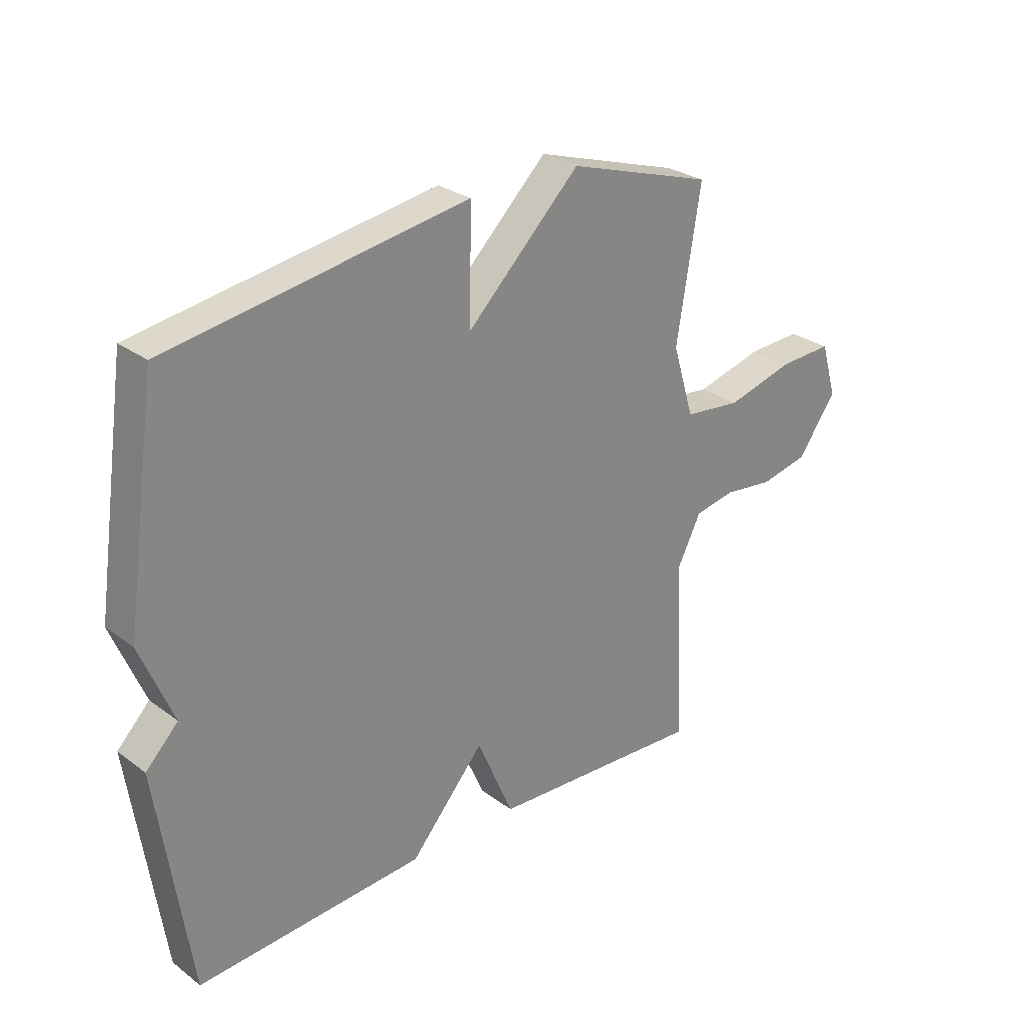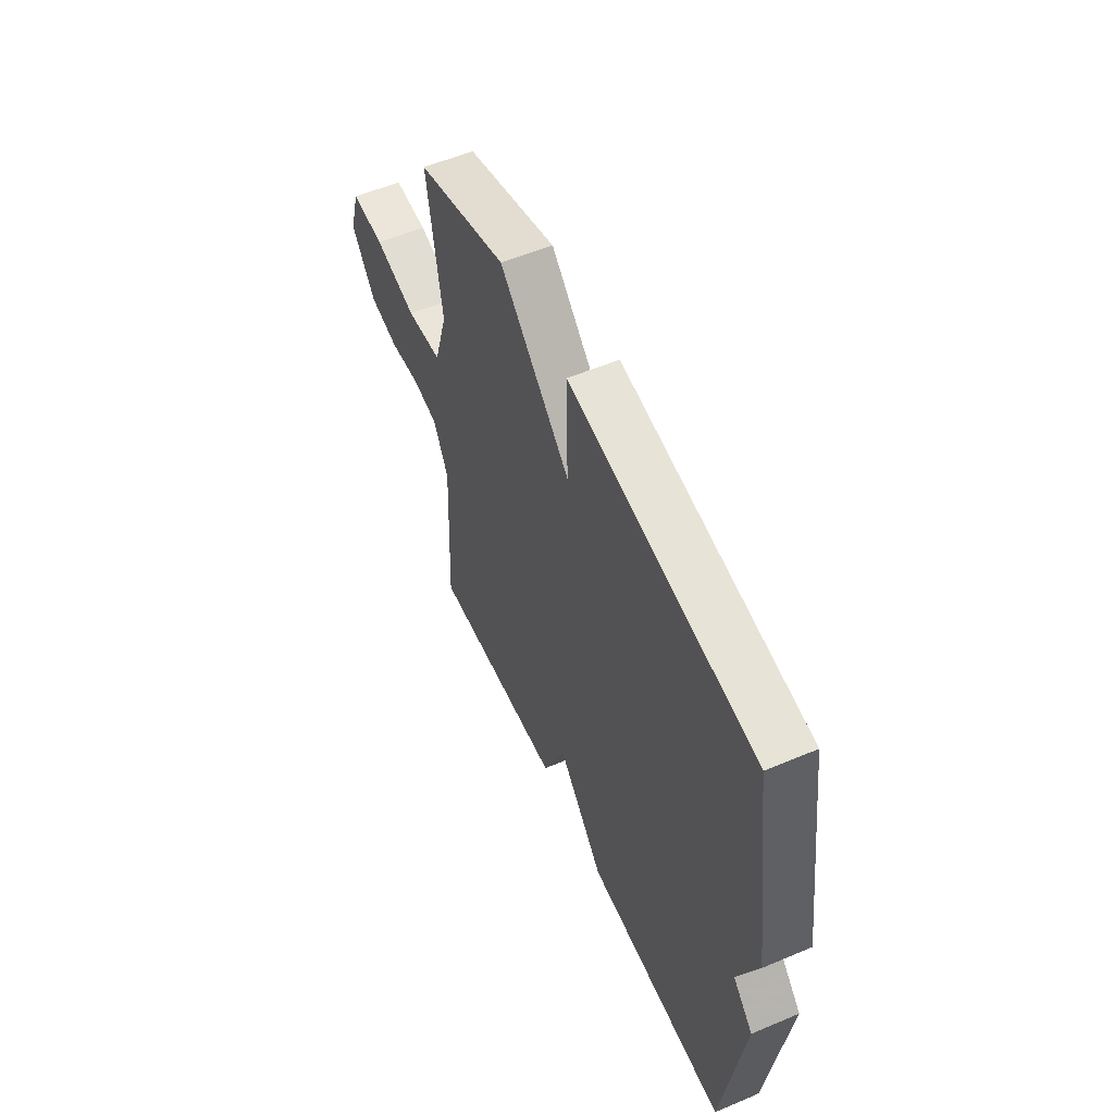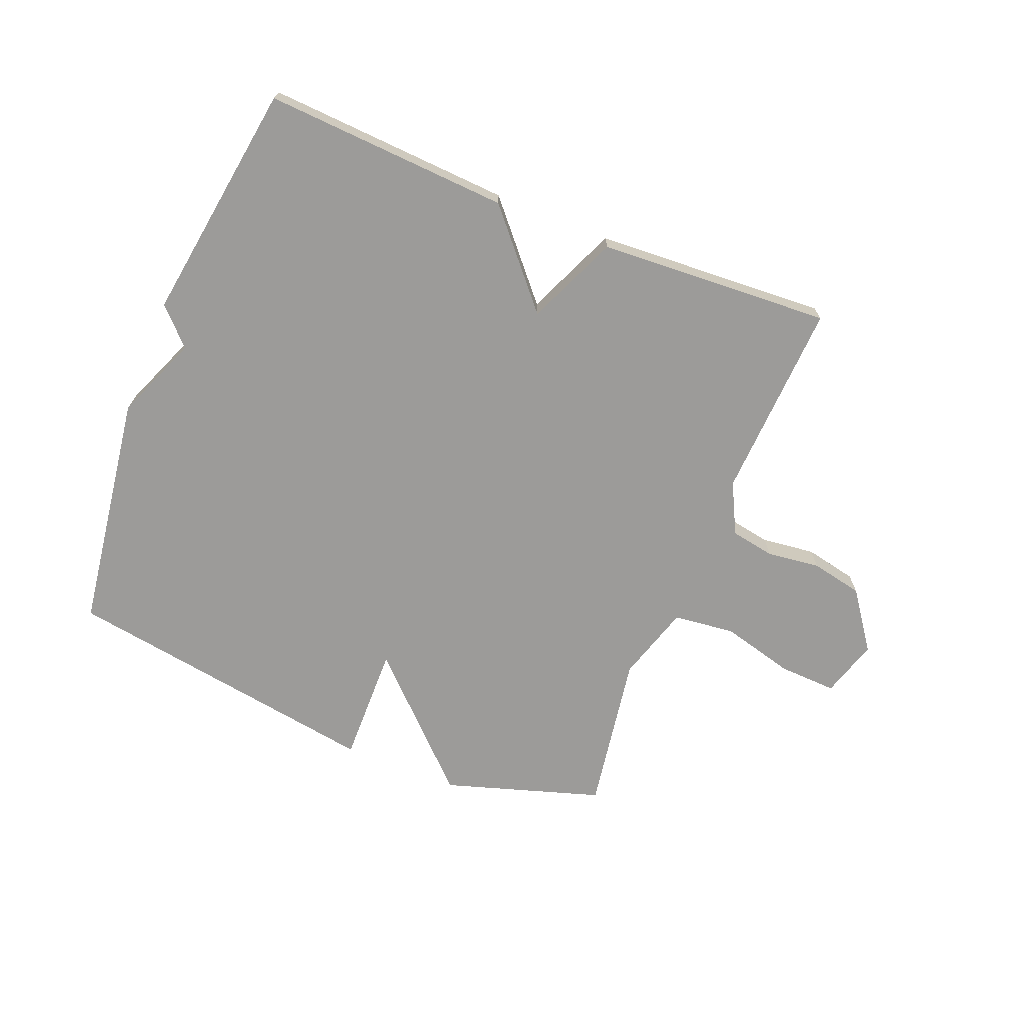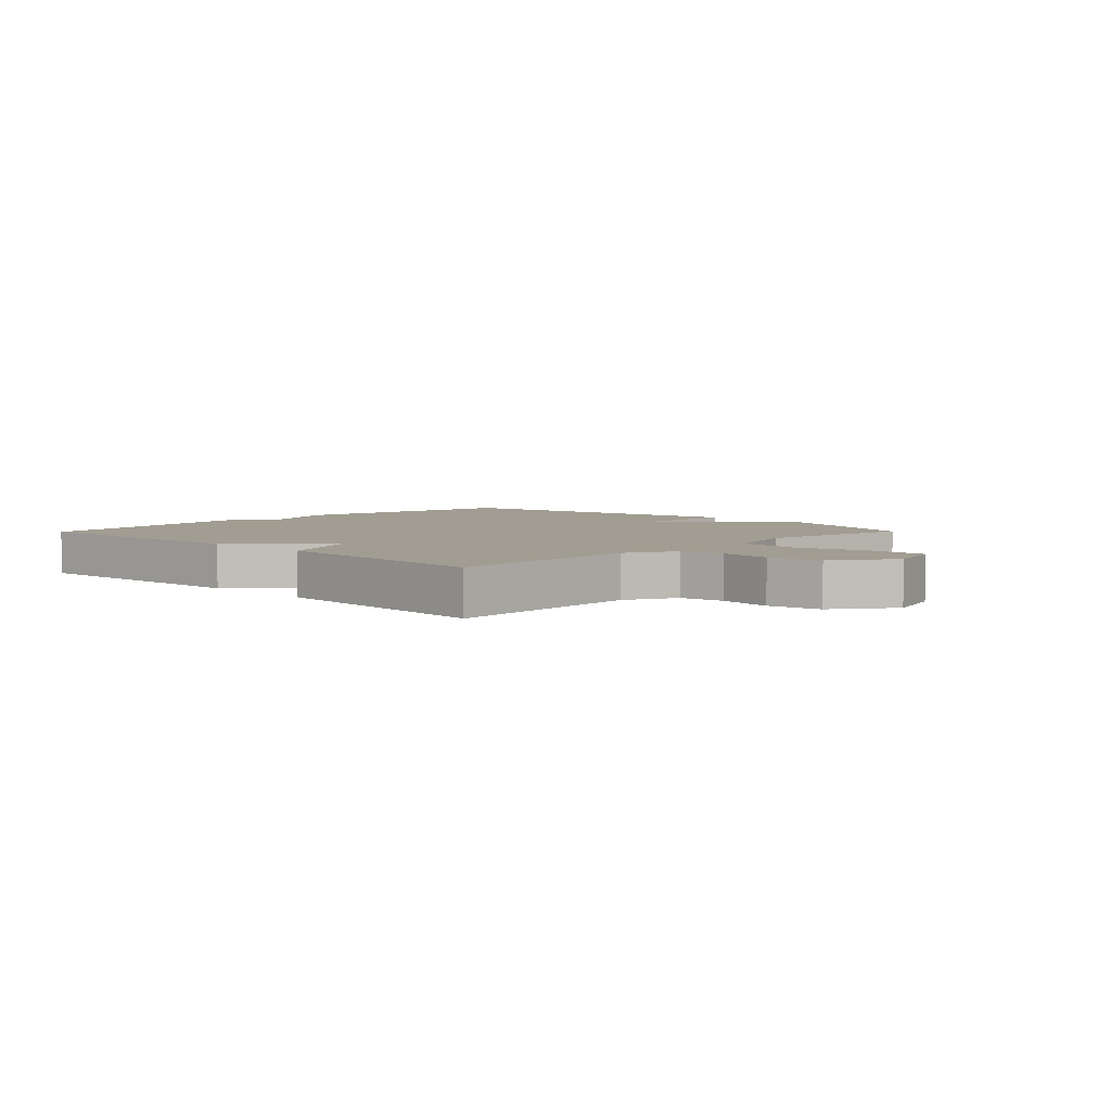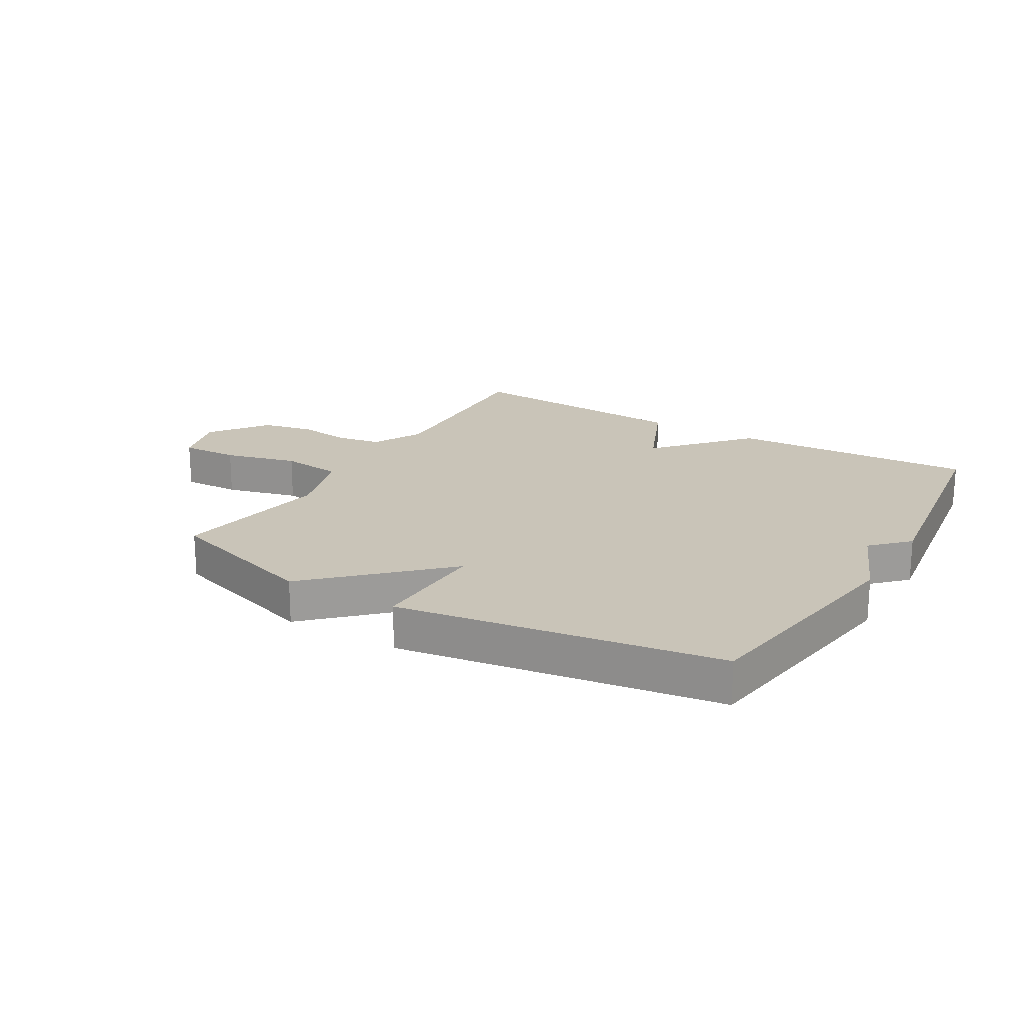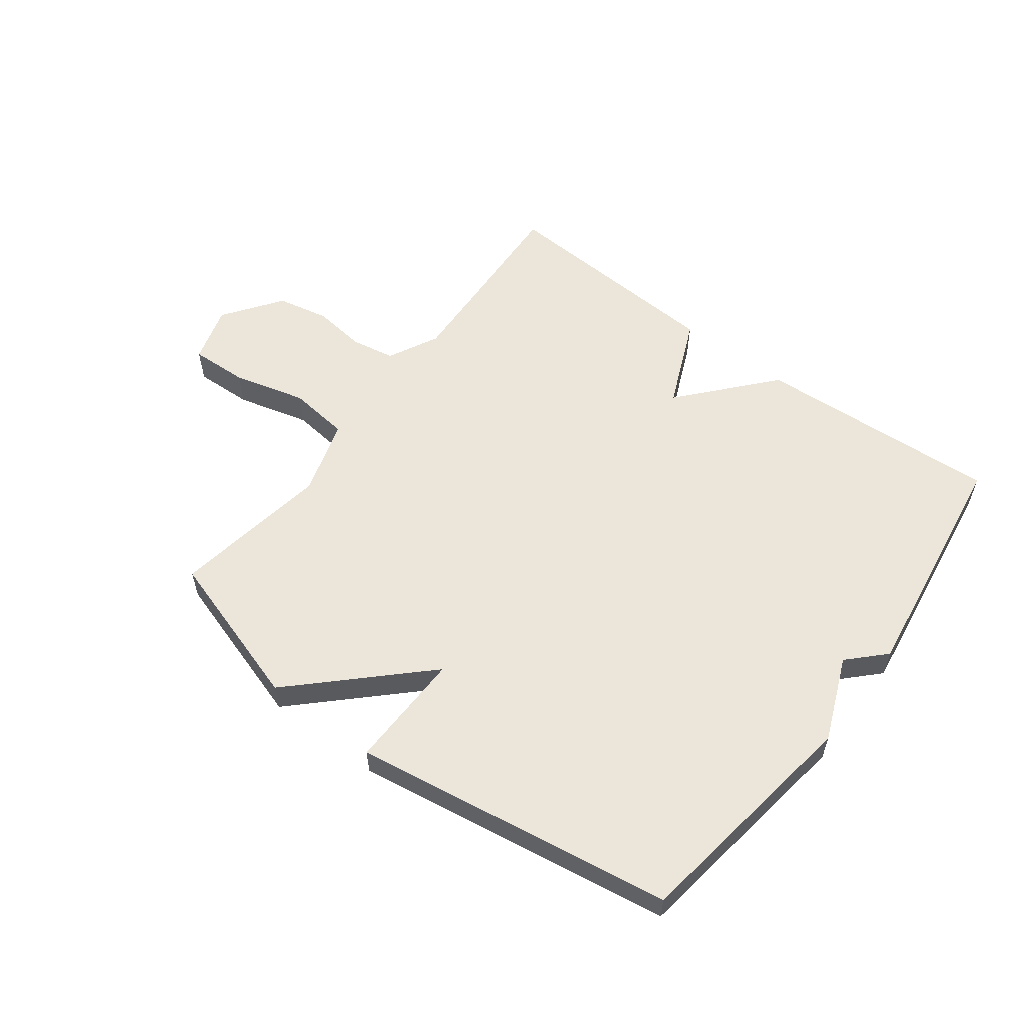
<metadata>
{"format":"obj","ext":"obj","renderer":"f3d","projection":"perspective","resolution":1024,"background":"white","views":[{"elev":28.0,"azim":138.1,"up":"+Z"},{"elev":55.5,"azim":66.1,"up":"+Z"},{"elev":-69.9,"azim":158.0,"up":"+Y"},{"elev":4.6,"azim":-135.6,"up":"+Y"},{"elev":20.1,"azim":30.7,"up":"+Y"},{"elev":56.8,"azim":37.0,"up":"+Y"}]}
</metadata>
<code>
v -0.5 0.07 -0.5
v -0.484 0.07 -0.168
v -0.527 0.07 -0.083
v -0.601 0.07 -0.07
v -0.69 0.07 -0.081
v -0.777 0.07 -0.063
v -0.847 0.07 0.034
v -0.818 0.07 0.131
v -0.721 0.07 0.127
v -0.599 0.07 0.095
v -0.496 0.07 0.107
v -0.457 0.07 0.235
v -0.5 0.07 0.5
v -0.237 0.07 0.583
v -0.033 0.07 0.385
v -0.037 0.07 0.583
v 0.5 0.07 0.5
v 0.558 0.07 0.102
v 0.5 0.07 -0.039
v 0.558 0.07 -0.098
v 0.5 0.07 -0.5
v 0.09 0.07 -0.477
v -0.044 0.07 -0.324
v -0.11 0.07 -0.477
v -0.5 0 -0.5
v -0.484 0 -0.168
v -0.527 0 -0.083
v -0.601 0 -0.07
v -0.69 0 -0.081
v -0.777 0 -0.063
v -0.847 0 0.034
v -0.818 0 0.131
v -0.721 0 0.127
v -0.599 0 0.095
v -0.496 0 0.107
v -0.457 0 0.235
v -0.5 0 0.5
v -0.237 0 0.583
v -0.033 0 0.385
v -0.037 0 0.583
v 0.5 0 0.5
v 0.558 0 0.102
v 0.5 0 -0.039
v 0.558 0 -0.098
v 0.5 0 -0.5
v 0.09 0 -0.477
v -0.044 0 -0.324
v -0.11 0 -0.477
f 23 24 1 2
f 21 22 23
f 20 21 23
f 19 20 23
f 19 23 2 3
f 17 18 19
f 16 17 19
f 15 16 19
f 15 19 3 4
f 12 13 14 15
f 11 12 15
f 4 5 6
f 15 4 6
f 11 15 6
f 10 11 6 7
f 7 8 9 10
f 26 25 48 47
f 47 46 45
f 47 45 44
f 47 44 43
f 27 26 47 43
f 43 42 41
f 43 41 40
f 43 40 39
f 28 27 43 39
f 39 38 37 36
f 39 36 35
f 30 29 28
f 30 28 39
f 30 39 35
f 31 30 35 34
f 34 33 32 31
f 1 25 26 2
f 2 26 27 3
f 3 27 28 4
f 4 28 29 5
f 5 29 30 6
f 6 30 31 7
f 7 31 32 8
f 8 32 33 9
f 9 33 34 10
f 10 34 35 11
f 11 35 36 12
f 12 36 37 13
f 13 37 38 14
f 14 38 39 15
f 15 39 40 16
f 16 40 41 17
f 17 41 42 18
f 18 42 43 19
f 19 43 44 20
f 20 44 45 21
f 21 45 46 22
f 22 46 47 23
f 23 47 48 24
f 24 48 25 1

</code>
